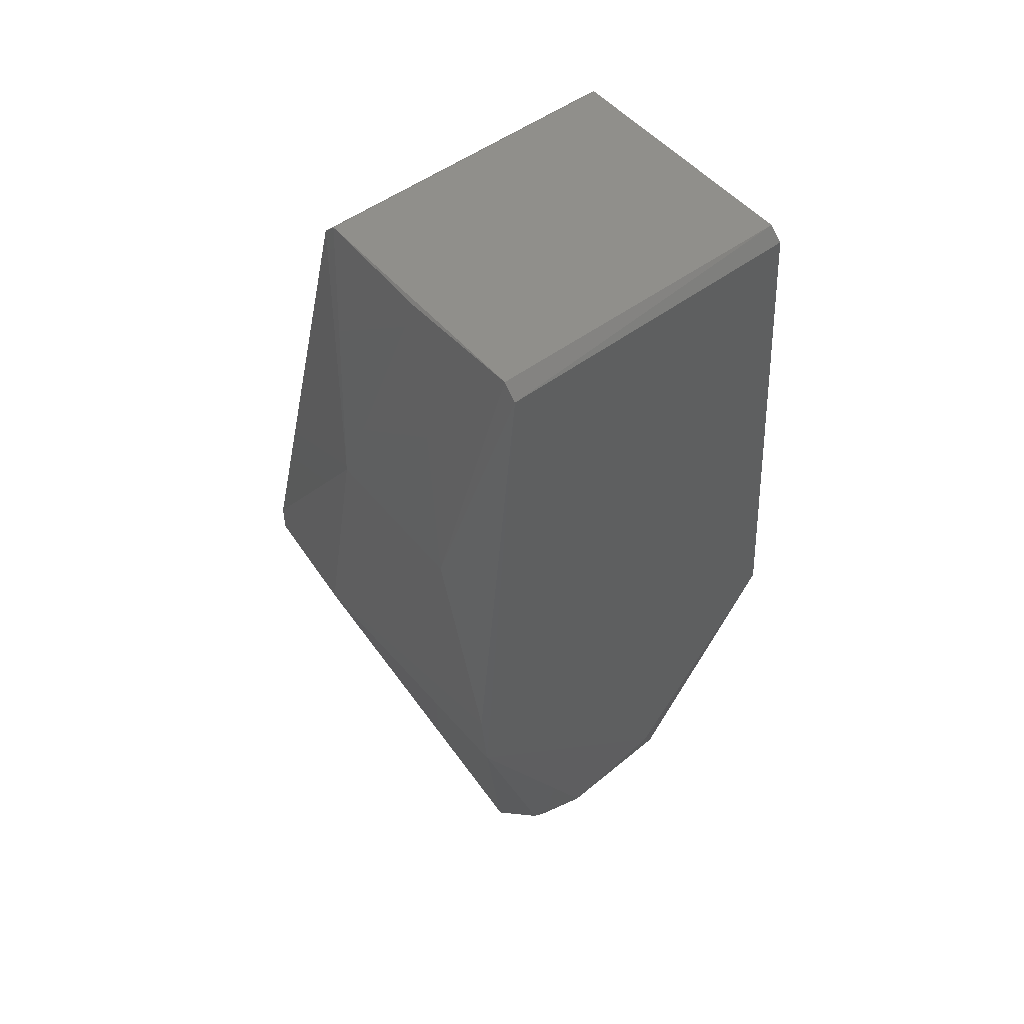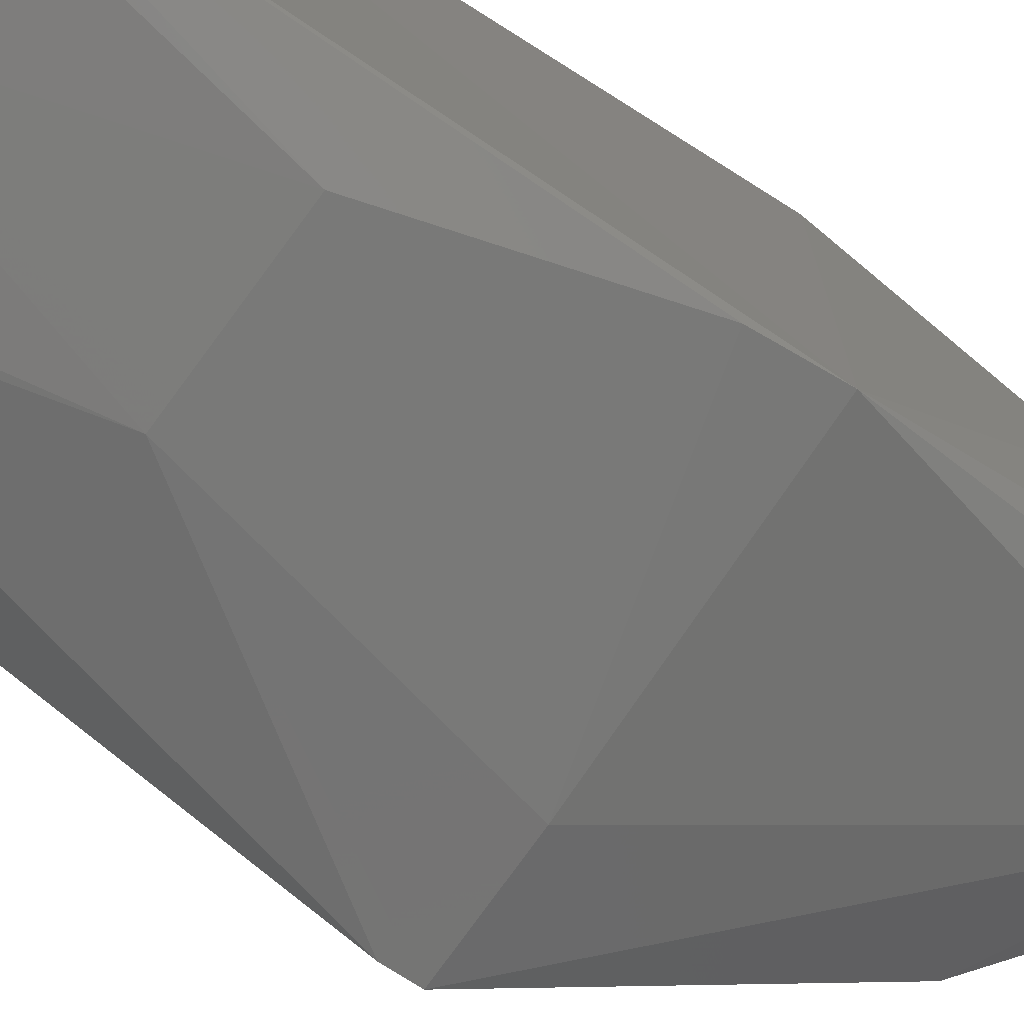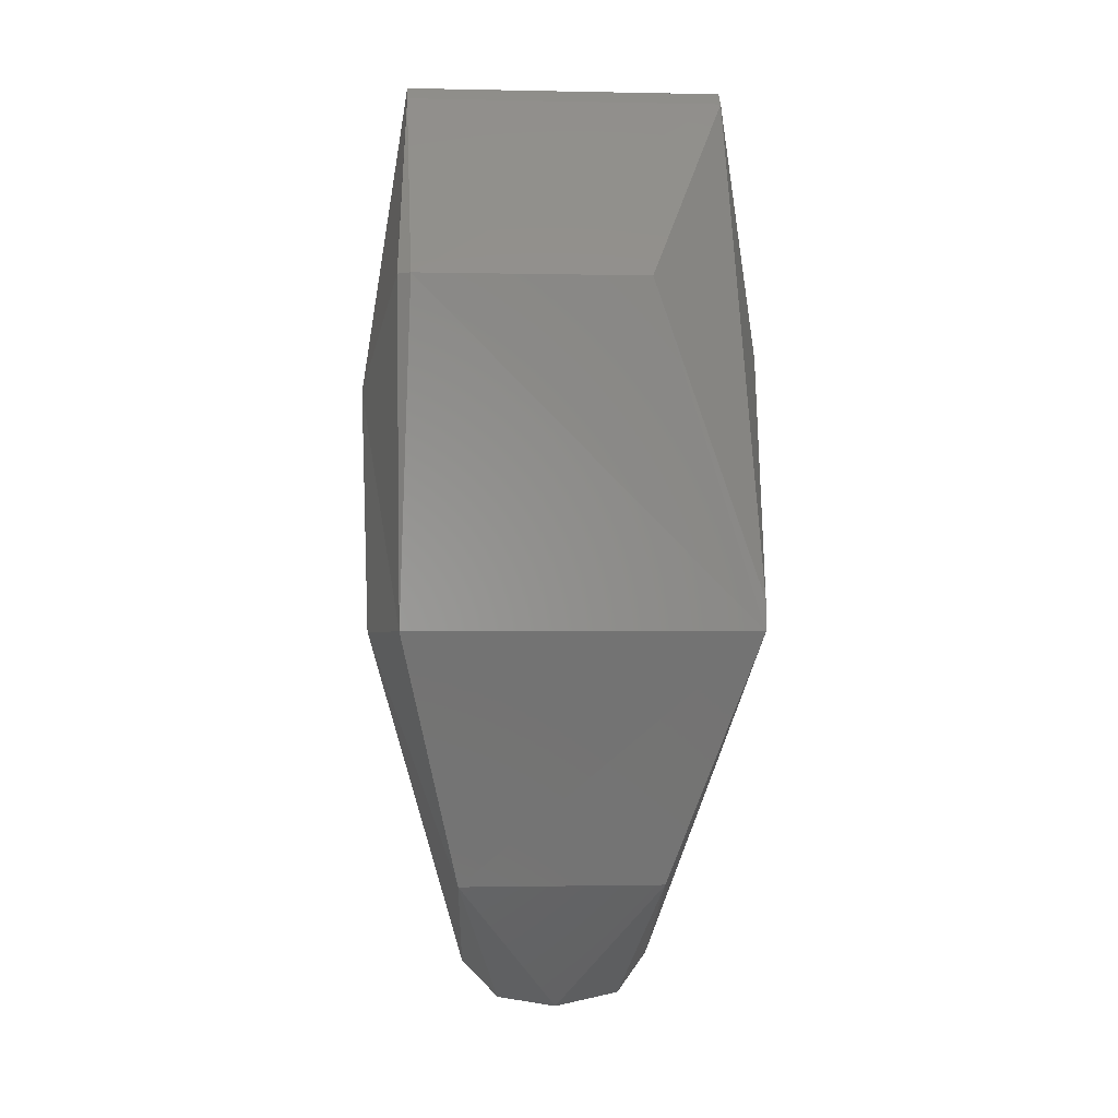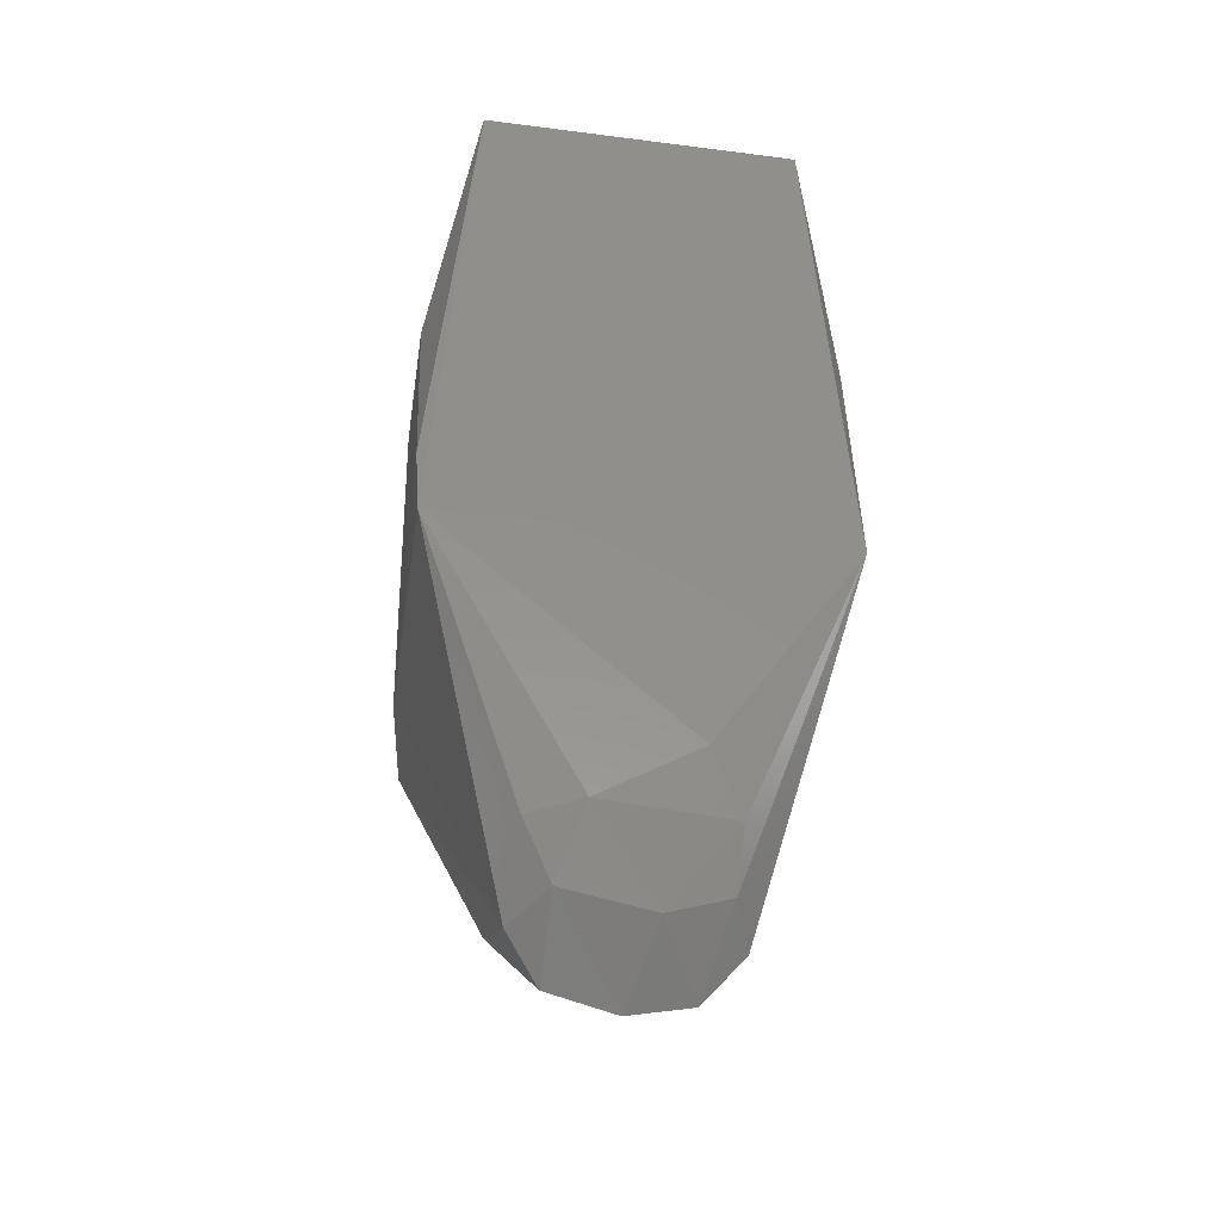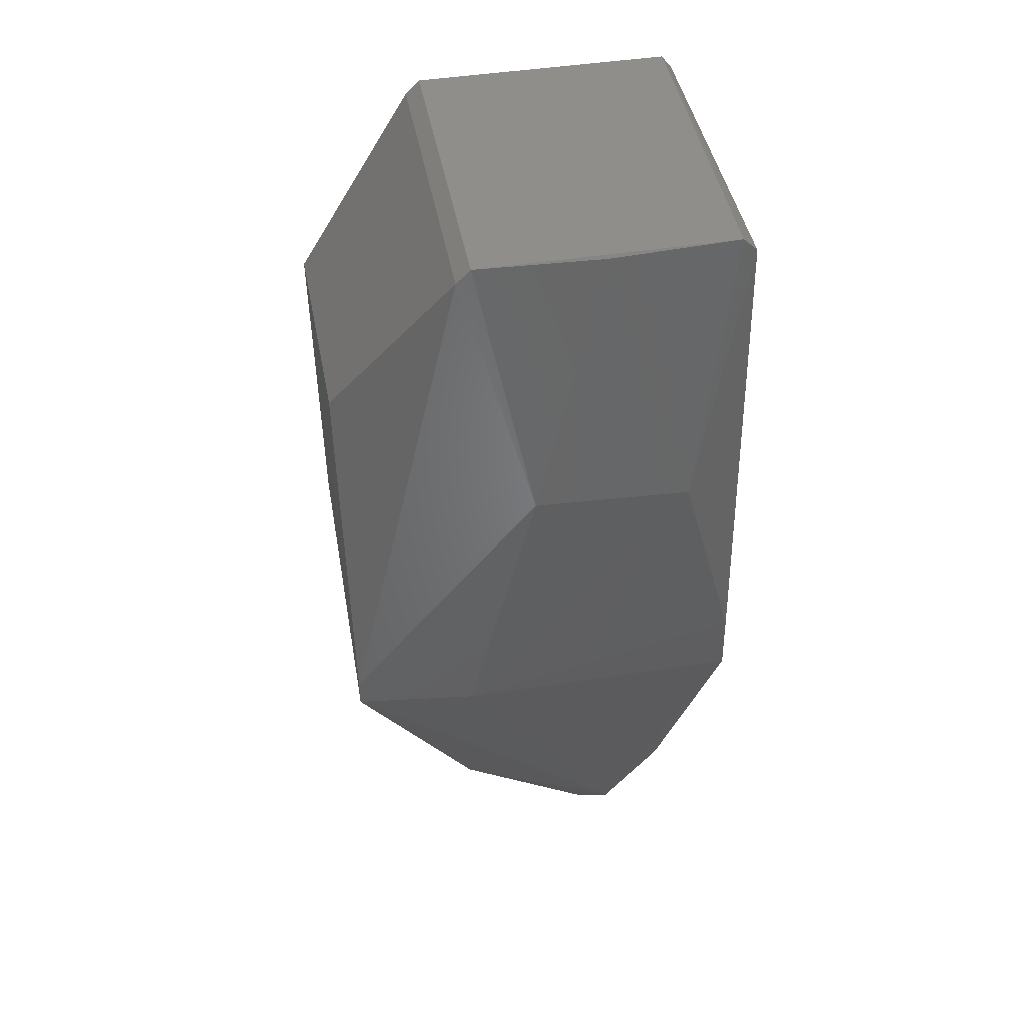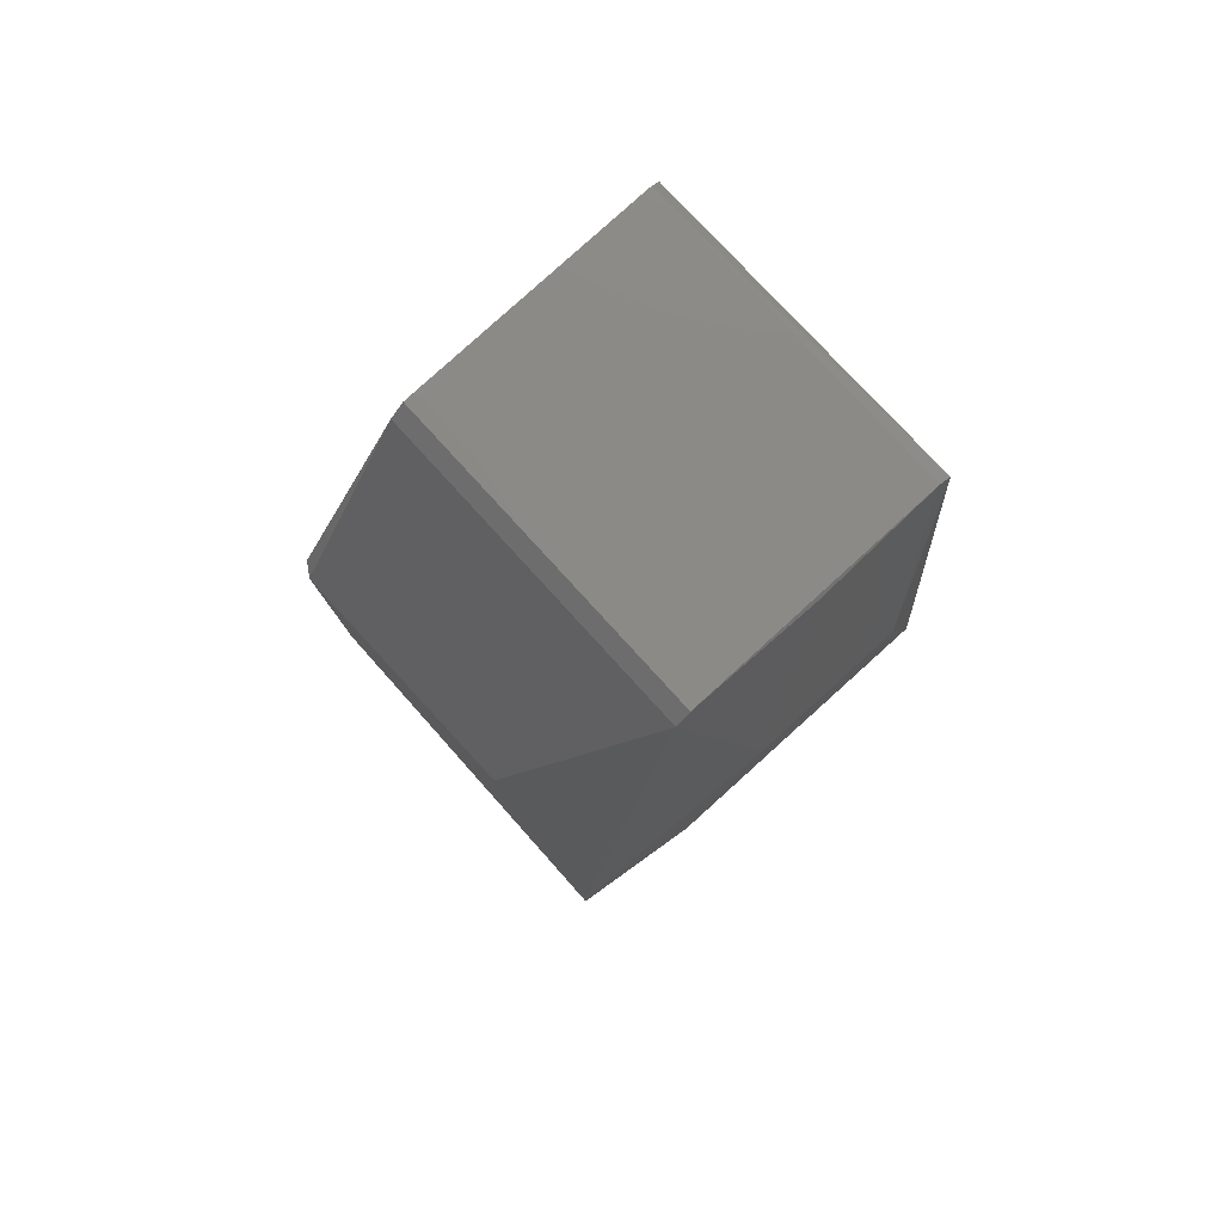
<metadata>
{"format":"stl","ext":"stl","renderer":"f3d","projection":"perspective","resolution":1024,"background":"white","views":[{"elev":50.6,"azim":-129.0,"up":"+Y"},{"elev":-72.7,"azim":-123.3,"up":"+Z"},{"elev":-2.1,"azim":85.8,"up":"+Y"},{"elev":-39.8,"azim":-98.5,"up":"+Y"},{"elev":44.9,"azim":169.6,"up":"+Y"},{"elev":79.5,"azim":137.6,"up":"+Y"}]}
</metadata>
<code>
# stl→obj: 38 verts, 72 faces
v -0.07255 -0.1081 -0.07745
v -0.07201 -0.1235 -0.05974
v -0.07255 -0.1081 -0.04946
v -0.07235 -0.07005 -0.05197
v -0.07255 -0.06997 -0.07477
v -0.04405 -0.08397 -0.05244
v -0.04413 -0.08397 -0.06883
v -0.05255 -0.06997 -0.07477
v -0.05255 -0.06997 -0.05217
v -0.04405 -0.106 -0.07644
v -0.05325 -0.1261 -0.07072
v -0.05357 -0.1262 -0.05592
v -0.06287 -0.1364 -0.06351
v -0.05733 -0.08767 -0.07797
v -0.05255 -0.1081 -0.04946
v -0.05524 -0.09074 -0.04897
v -0.0688 -0.08879 -0.04897
v -0.06523 -0.1332 -0.05652
v -0.04434 -0.1081 -0.05174
v -0.06349 -0.1355 -0.06831
v -0.06554 -0.1328 -0.07067
v -0.06815 -0.1327 -0.06197
v -0.07053 -0.1276 -0.05755
v -0.07118 -0.1273 -0.0666
v -0.06332 -0.1357 -0.05916
v -0.06991 -0.128 -0.07031
v -0.07235 -0.1032 -0.07777
v -0.06835 -0.08825 -0.07797
v -0.07155 -0.06897 -0.07477
v -0.06255 -0.06917 -0.07497
v -0.05255 -0.1081 -0.07745
v -0.04405 -0.1081 -0.07644
v -0.07155 -0.06897 -0.05217
v -0.06853 -0.1317 -0.06826
v -0.05355 -0.06897 -0.05217
v -0.05355 -0.06897 -0.07477
v -0.04467 -0.08397 -0.05152
v -0.06838 -0.1314 -0.05773
f 1 2 3
f 1 3 4
f 1 4 5
f 6 7 8
f 6 8 9
f 7 10 8
f 11 12 13
f 14 8 10
f 15 16 17
f 15 17 3
f 15 3 18
f 15 18 12
f 15 12 19
f 20 21 11
f 20 11 13
f 22 23 24
f 25 13 12
f 25 12 18
f 25 22 13
f 17 4 3
f 1 21 26
f 1 26 24
f 1 5 27
f 28 29 30
f 28 30 14
f 28 27 5
f 31 21 1
f 31 1 27
f 31 27 28
f 31 28 14
f 14 10 32
f 14 32 31
f 33 5 4
f 34 21 20
f 34 20 13
f 34 13 22
f 34 22 24
f 34 24 26
f 34 26 21
f 17 16 35
f 17 35 33
f 17 33 4
f 36 35 9
f 36 9 8
f 36 8 14
f 36 14 30
f 29 28 5
f 29 5 33
f 29 33 35
f 29 35 36
f 29 36 30
f 32 19 12
f 32 12 11
f 32 11 21
f 32 21 31
f 32 10 7
f 32 7 6
f 32 6 19
f 2 24 23
f 2 23 3
f 2 1 24
f 37 9 35
f 37 35 16
f 16 15 19
f 16 19 37
f 37 19 6
f 37 6 9
f 38 23 22
f 38 22 25
f 38 25 18
f 38 18 3
f 38 3 23

</code>
